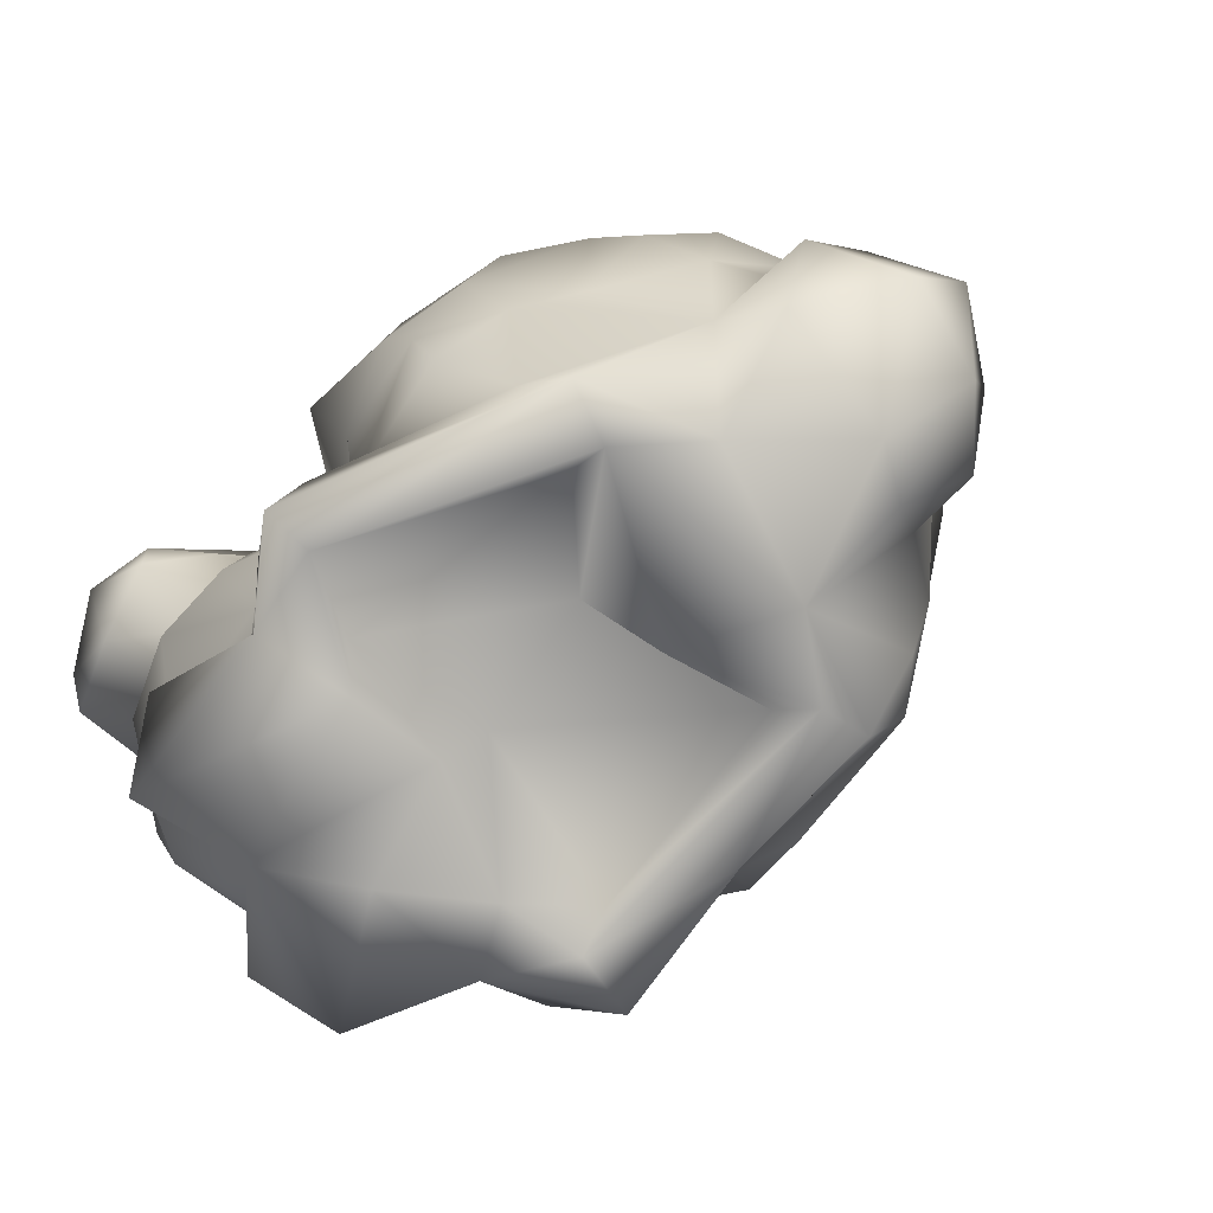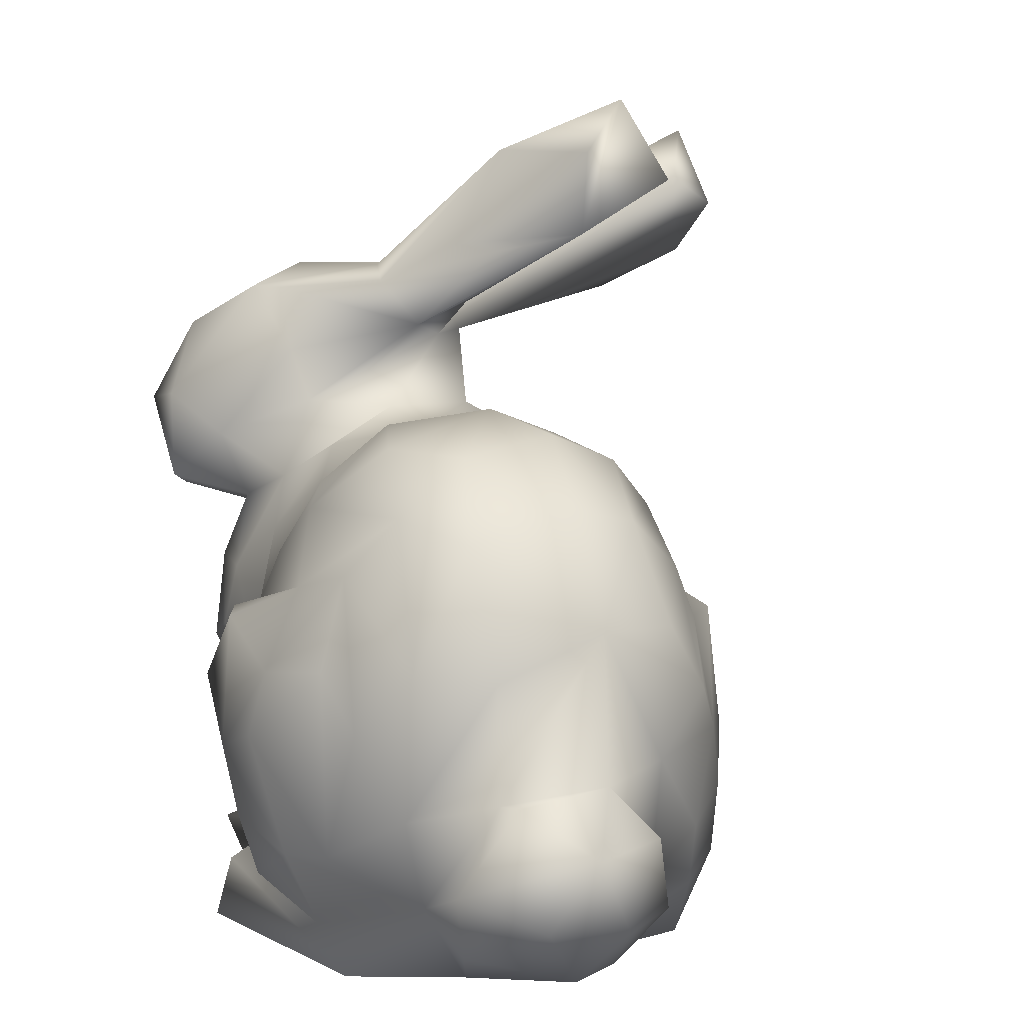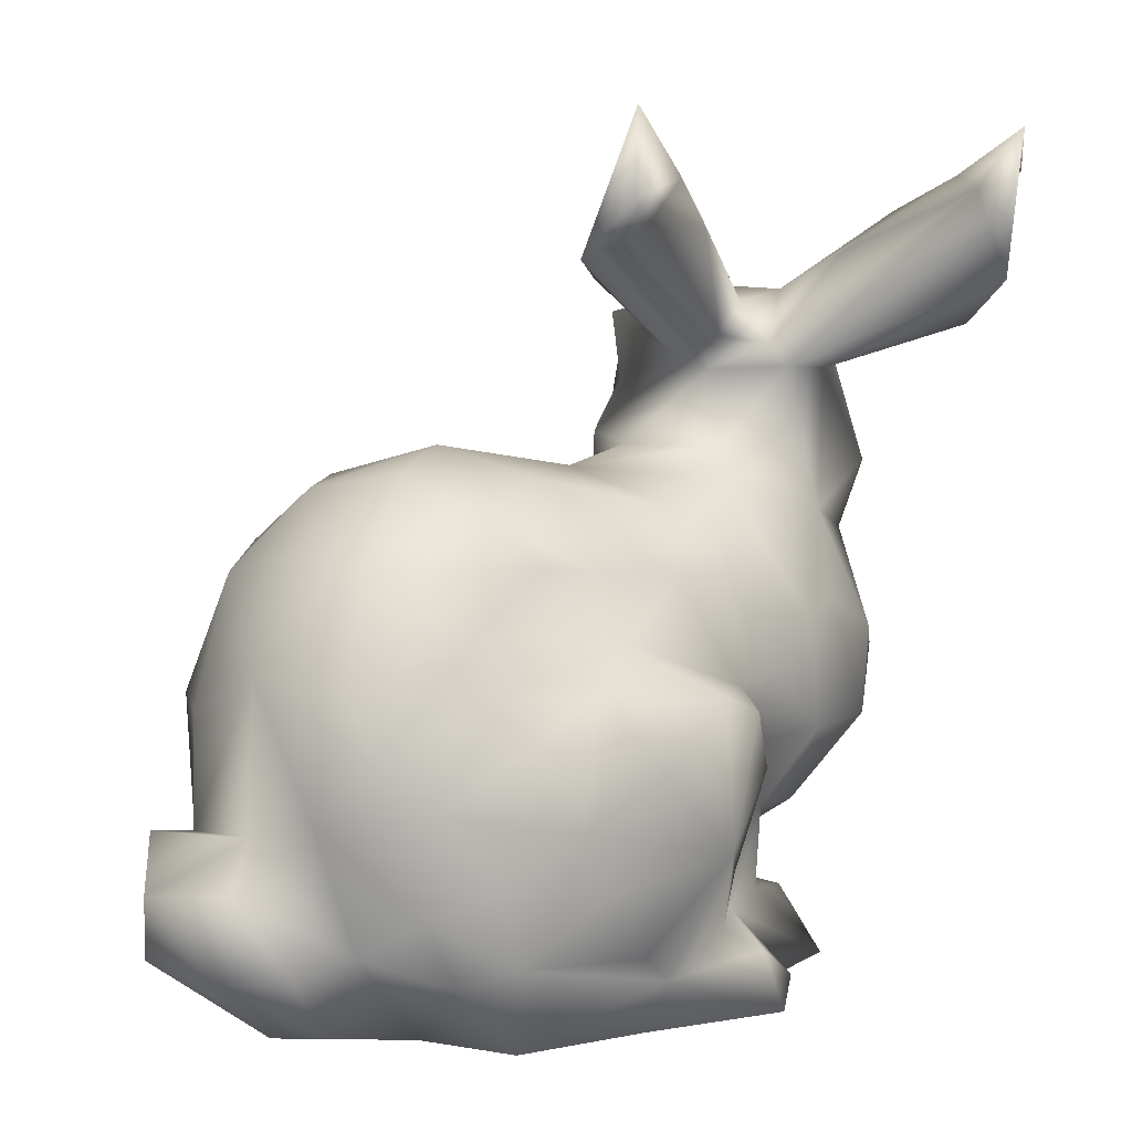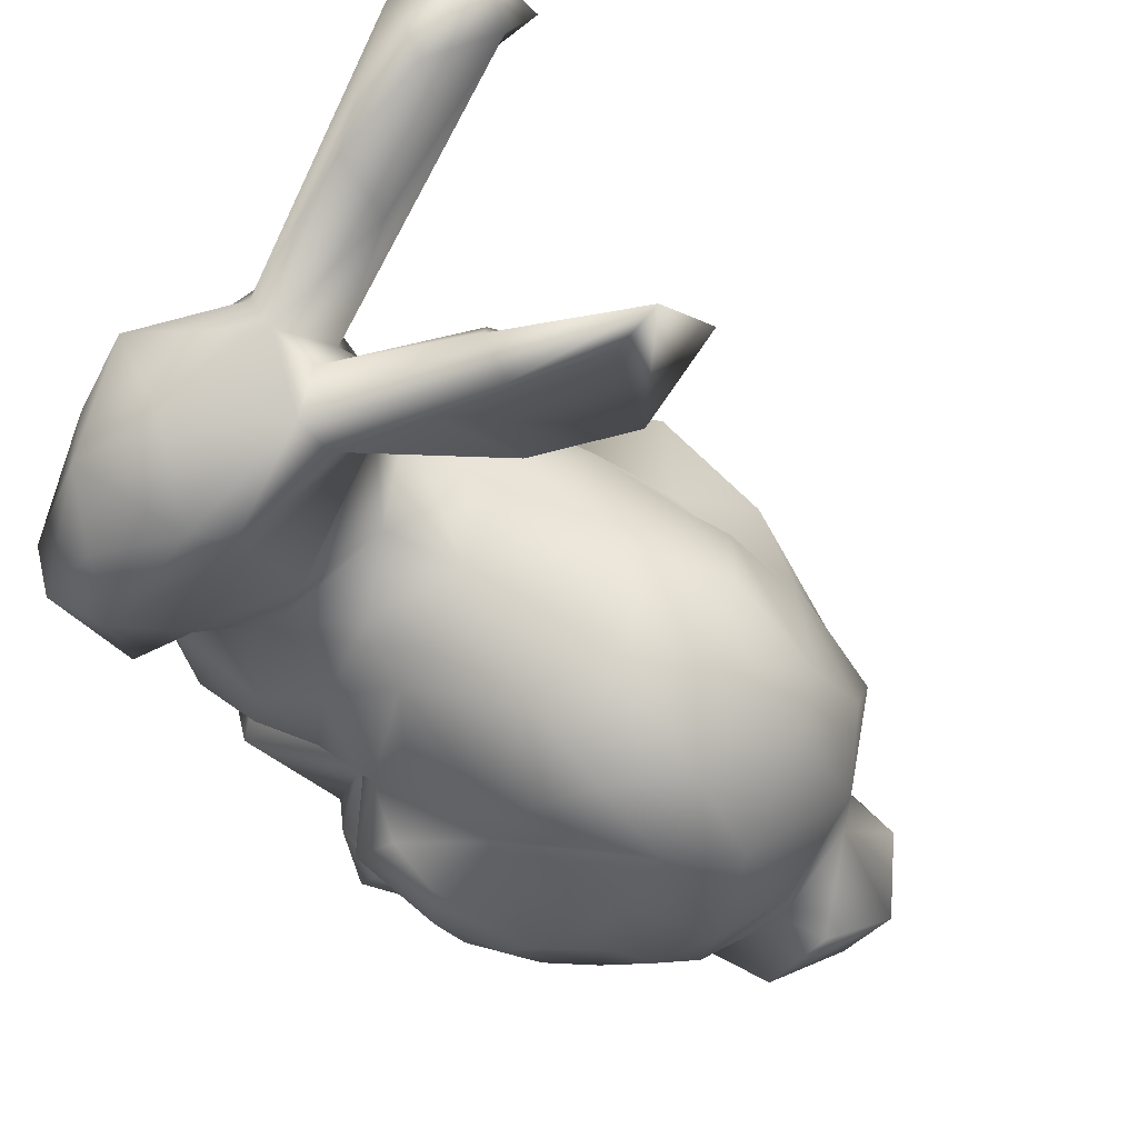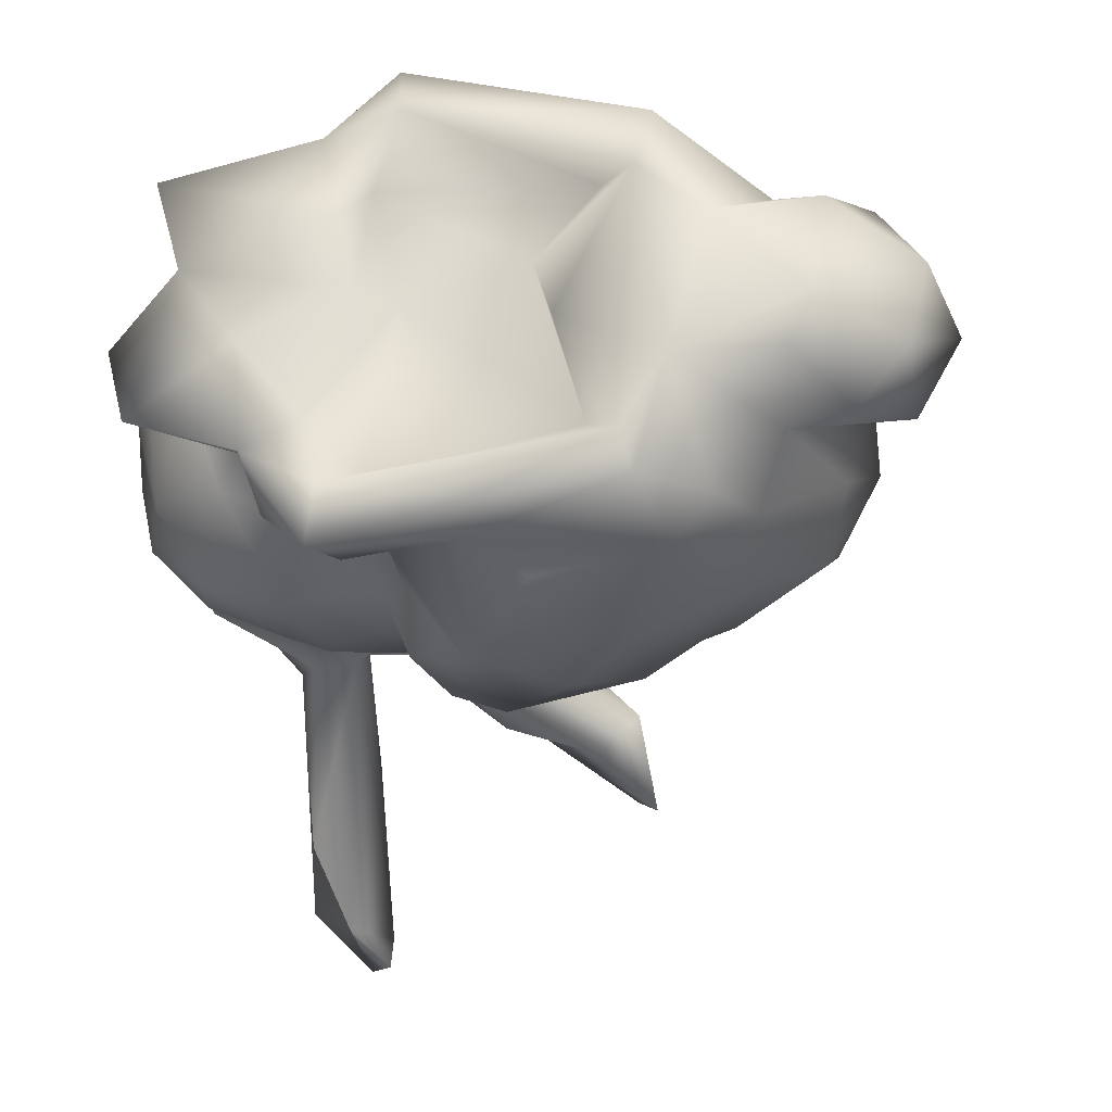
<metadata>
{"format":"obj","ext":"obj","renderer":"f3d","projection":"perspective","resolution":1024,"background":"white","views":[{"elev":-75.0,"azim":42.7,"up":"+Y"},{"elev":6.4,"azim":72.0,"up":"+Y"},{"elev":7.0,"azim":142.5,"up":"+Y"},{"elev":72.9,"azim":34.1,"up":"+Y"},{"elev":-24.7,"azim":11.7,"up":"+Z"}]}
</metadata>
<code>
o bunny
v -0.615 1.454 -0.5426
v -0.702 1.533 -0.3365
v -0.6312 1.399 -0.119
v -0.6239 1.509 -0.4634
v -0.6973 1.616 -0.5027
v -0.7242 1.44 -0.3619
v -0.7711 1.264 0.04571
v -0.7184 1.177 0.02257
v -0.6303 1.183 0.02993
v -0.6139 1.224 0.06094
v -0.5069 1.177 0.1129
v -0.9131 1.13 0.2484
v -0.7618 1.326 0.3495
v -0.6095 1.279 0.4852
v -0.9136 1.281 0.2629
v -0.6736 1.352 -0.4894
v -0.8079 1.543 -0.3922
v -0.7354 1.471 -0.1423
v -0.7594 1.309 0.09956
v -0.7336 1.27 -0.3358
v -0.1884 0.645 -0.3209
v -0.3321 0.2252 -0.02628
v -0.4456 0.1786 -0.03835
v -0.1168 0.03835 -0.1896
v 0.1501 0.04108 -0.1689
v -0.3904 0.5051 -0.1209
v -0.05119 0.5291 -0.3261
v 0.05995 0.6616 -0.2702
v -0.3314 0.4958 -0.2623
v -0.05307 0.1977 -0.2643
v 0.1301 0.0329 -0.08903
v 0.451 0.05282 0.1393
v 0.2113 0.03028 0.03777
v 0.2219 0.3434 -0.2276
v 0.09514 0.4358 -0.2826
v -0.07738 0.7314 -0.1799
v 0.1897 0.6647 -0.1882
v 0.3382 0.8683 -0.008285
v 0.2963 0.8829 0.4236
v 0.2635 0.985 0.2901
v 0.1344 0.9619 -0.04388
v 0.2018 1.019 0.1036
v 0.06638 1.059 0.1786
v -0.03482 0.8555 -0.132
v -0.2813 0.6072 -0.2964
v -0.04999 1 0.009924
v 0.1467 0.9957 0.4005
v 0.2498 0.7769 0.5129
v -0.03242 0.673 0.6628
v -0.3796 0.5591 0.543
v -0.459 0.4075 0.5167
v -0.8755 0.834 0.2817
v -0.9008 1.126 0.3906
v -0.9389 0.9397 0.4092
v -0.9219 0.6779 0.3186
v -0.8906 0.5472 0.2822
v -0.8159 1.037 0.6629
v -0.75 1.199 0.588
v -0.7752 0.8137 0.4709
v -0.9431 0.9027 0.5321
v -0.8549 1.24 0.483
v -0.9073 1.211 0.3967
v -0.8767 0.9907 0.07916
v -0.2564 1.003 0.2115
v -0.3581 0.8246 -0.1199
v -0.304 0.9436 -0.01651
v -0.2234 0.8331 -0.1391
v -0.4234 0.9813 -0.03105
v -0.4897 1.034 0.05739
v -0.4104 1.035 0.2417
v -0.8237 0.4893 0.393
v -0.5235 0.2572 0.2572
v -0.7197 0.04341 0.01442
v -0.5275 0.03584 0.1461
v -0.635 0.0359 0.2954
v -0.6266 0.08699 0.294
v -0.7634 0.06601 0.1649
v -0.1387 0.6763 0.6314
v -0.2354 0.6717 0.5595
v -0.3701 0.7985 0.4983
v -0.7036 0.7059 0.535
v -0.4844 0.706 0.5547
v -0.2504 0.8998 0.4311
v 0.01058 0.7277 0.5407
v 0.02141 0.8784 0.5187
v 0.371 0.8955 0.1123
v 0.4089 0.8435 0.3261
v 0.1664 0.5968 0.64
v 0.1187 0.106 0.5334
v -0.2432 0.03213 0.5678
v 0.1616 0.02456 0.3977
v -0.01926 0.06725 0.2543
v 0.1631 0.2546 0.6056
v 0.2579 0.2662 0.5497
v 0.5029 0.3971 0.3003
v 0.1948 0.02405 0.5004
v 0.3757 0.1896 0.4022
v -0.3085 0.0846 -0.1151
v -0.4771 0.07889 -0.1691
v -0.5112 0.04027 -0.06312
v -0.5035 0.3708 -0.05174
v -0.6547 0.3534 0.03235
v -0.5774 0.5234 -0.1273
v -0.8786 0.6333 0.05446
v -0.6894 0.9132 0.001842
v -0.549 0.7315 -0.1378
v -0.4451 0.6399 -0.148
v -0.6466 0.757 -0.08956
v -0.5916 0.2979 0.09173
v -0.5621 0.1915 0.02838
v -0.3897 0.04168 -0.2481
v 0.4706 0.1211 0.3564
v 0.2842 0.02858 0.2961
v 0.593 0.4106 0.2924
v 0.6732 0.329 0.1729
v 0.5113 0.4202 0.1004
v 0.5891 0.341 0.03277
v 0.4988 0.1894 -0.01848
v 0.5932 0.1761 0.08846
v -0.2485 0.07069 0.1995
v -0.3013 0.07419 0.4335
v -0.6066 0.1949 0.1554
v -0.6876 0.04096 0.4806
v -0.6675 0.1302 0.4014
v -0.5171 0.1588 0.2731
v -0.2504 0.04061 0.6512
v -0.255 0.2532 0.4544
v -0.2056 0.5339 0.6734
v 0.285 0.6111 0.5651
v 0.1101 0.4703 0.6599
v 0.02357 0.3021 0.6629
v 0.04403 0.1934 0.6307
v -0.1668 0.1838 0.5766
v 0.4171 0.3584 0.4472
v 0.4149 0.6849 -0.05374
v 0.4055 0.5658 -0.1219
v 0.312 0.4756 -0.18
v -0.2836 0.3081 -0.2315
v -0.2914 0.1955 -0.1935
v -0.1541 1.548 -0.09315
v -0.488 1.244 0.05768
v -0.0574 1.493 -0.2279
v -0.07535 1.387 -0.05485
v -0.1233 1.651 -0.1524
v -0.1675 1.437 -0.1158
v -0.3481 1.531 0.000186
v -0.2006 0.3725 -0.3256
v 0.04126 0.3134 -0.275
v 0.1852 0.207 -0.2298
v -0.1482 0.1315 -0.2157
v -0.3421 0.6304 -0.1764
v 0.2626 0.1687 -0.1542
v -0.3616 0.155 -0.2246
v 0.07058 0.8688 -0.1373
v -0.3714 1.446 -0.0381
v -0.5004 1.291 0.2399
v -0.3751 1.367 0.1127
v -0.2648 1.554 0.0545
v -0.6935 1.051 0.6467
v -0.8048 0.8509 0.5972
v -0.6505 0.8372 0.4943
v -0.5894 0.9726 0.5633
v -0.4638 1.047 0.4021
v -0.6043 1.301 0.1321
v -0.5667 1.322 0.2291
v 0.2137 0.7639 -0.1419
v -0.3751 0.03698 -0.1364
v -0.7781 0.6863 -0.04774
v -0.7362 0.5276 -0.07692
v 0.3196 0.2896 -0.1432
v 0.06841 0.08105 -0.05456
v -0.4128 0.06196 -0.001756
v -0.4734 1.199 0.1657
v 0.4579 0.4511 -0.01999
v -0.845 0.8592 0.1108
v -0.2157 1.35 0.086
v 0.3792 0.2142 -0.02947
v -0.8325 1.176 0.1116
v -0.8132 0.4657 0.06511
v -0.8156 0.417 0.2281
v -0.7222 0.3262 0.2399
v -0.6959 1.325 0.1228
v 0.4044 0.06644 0.04897
v -0.9505 0.9032 0.2471
v -0.047 1.025 0.3492
v -0.7232 0.1551 0.1403
v -0.726 0.072 0.0473
v -0.7265 0.0765 0.053
v -0.7258 0.0749 0.05064
v 0.02214 0.02306 0.126
v -0.9203 0.6644 0.2038
v -0.5432 1.146 0.421
v 0.4975 0.6917 0.1051
v 0.4982 0.6104 0.3028
v -0.3211 0.03706 0.2211
v -0.3483 0.03409 0.3734
v 0.6302 0.1958 0.2506
v -0.3522 0.9634 0.3814
v 0.4365 0.6186 0.4357
v 0.5449 0.2495 0.3921
v -0.3602 0.1856 0.486
v -0.6906 0.4107 0.4665
v -0.5405 1.277 0.4433
v 0.09757 0.07753 0.3969
v -0.5038 0.2194 0.4596
v -0.3301 0.1124 0.5938
v -0.1741 0.7753 0.5329
v -0.4958 0.8895 0.4502
v -0.7904 0.6165 0.4942
v -0.2936 0.5333 0.5221
v -0.6359 0.5423 0.569
v -0.9163 0.9439 0.5837
v -0.209 0.1614 0.6301
v -0.672 0.881 0.6474
v -0.3862 0.04105 0.5333
v -0.5 0.5869 0.5767
v -0.5924 0.1573 0.5593
v 0.3587 0.5074 0.5233
v -0.1449 0.3112 0.6274
v -0.02786 0.4274 0.6811
f 4 1 5
f 10 9 4
f 3 10 4
f 1 16 5
f 9 10 11
f 11 69 9
f 12 62 15
f 8 63 178
f 8 20 9
f 3 4 2
f 3 18 182
f 5 16 6
f 20 7 6
f 6 16 20
f 6 17 5
f 1 4 16
f 2 4 5
f 2 5 17
f 17 6 7
f 17 7 19
f 18 17 19
f 20 16 9
f 18 3 2
f 9 16 4
f 2 17 18
f 45 29 151
f 101 22 23
f 22 138 139
f 22 101 26
f 21 36 28
f 27 147 21
f 147 29 45
f 27 21 28
f 30 147 148
f 25 33 31
f 33 177 183
f 33 190 31
f 25 152 33
f 137 37 136
f 44 154 166
f 36 166 37
f 36 37 28
f 166 154 38
f 154 41 38
f 40 42 43
f 43 42 46
f 41 154 44
f 51 216 211
f 65 151 107
f 191 55 52
f 184 53 12
f 53 184 54
f 54 52 59
f 180 71 56
f 191 56 55
f 191 179 56
f 191 104 179
f 179 180 56
f 60 212 53
f 60 53 54
f 61 212 57
f 160 60 59
f 59 55 209
f 56 209 55
f 52 54 184
f 15 62 61
f 62 12 53
f 62 53 212
f 57 58 61
f 52 175 191
f 191 175 104
f 63 175 184
f 63 8 105
f 105 8 9
f 46 66 64
f 43 185 47
f 67 66 46
f 66 65 68
f 69 68 105
f 105 9 69
f 71 180 202
f 186 73 77
f 73 186 110
f 76 186 75
f 75 186 77
f 186 76 122
f 211 81 209
f 210 79 50
f 209 81 59
f 83 79 207
f 84 79 78
f 84 78 49
f 41 46 42
f 47 39 40
f 38 42 86
f 87 86 40
f 87 40 39
f 40 86 42
f 86 87 193
f 130 129 88
f 49 88 84
f 84 88 48
f 97 94 93
f 95 114 116
f 96 91 113
f 153 99 23
f 103 169 108
f 102 103 101
f 103 102 169
f 168 169 104
f 101 103 26
f 103 106 107
f 106 65 107
f 169 168 108
f 169 102 179
f 101 23 110
f 98 171 120
f 33 113 91
f 33 91 190
f 97 113 112
f 32 197 112
f 33 32 113
f 174 177 170
f 177 33 152
f 32 119 197
f 197 119 115
f 119 183 118
f 32 183 119
f 91 204 92
f 120 92 121
f 121 204 90
f 90 96 126
f 122 72 109
f 109 72 181
f 122 125 72
f 75 124 76
f 122 76 125
f 123 217 124
f 123 75 196
f 196 90 215
f 90 196 121
f 88 49 220
f 220 219 131
f 132 131 133
f 131 219 133
f 199 218 134
f 137 174 170
f 136 193 174
f 137 170 34
f 174 137 136
f 116 174 193
f 177 152 170
f 111 153 150
f 150 153 139
f 138 147 139
f 138 29 147
f 21 147 45
f 35 27 28
f 28 37 137
f 35 148 147
f 27 35 147
f 28 137 35
f 142 143 145
f 143 142 144
f 141 143 173
f 141 155 145
f 143 176 173
f 144 142 146
f 144 158 140
f 145 155 146
f 142 145 146
f 143 144 140
f 34 148 35
f 21 45 151
f 36 21 151
f 147 30 150
f 147 150 139
f 7 20 8
f 30 148 149
f 25 31 24
f 24 111 150
f 35 137 34
f 24 150 25
f 150 149 25
f 148 34 149
f 30 149 150
f 149 152 25
f 170 152 149
f 170 149 34
f 38 135 166
f 107 151 26
f 135 136 166
f 135 38 193
f 166 36 44
f 36 151 67
f 36 67 44
f 99 153 111
f 98 167 31
f 167 24 31
f 151 65 67
f 155 164 146
f 165 14 203
f 158 144 146
f 157 143 140
f 11 173 163
f 161 160 59
f 161 59 81
f 214 160 161
f 208 162 161
f 208 70 163
f 57 160 214
f 162 214 161
f 156 173 176
f 13 182 15
f 182 164 10
f 164 141 10
f 164 165 146
f 146 165 158
f 164 155 141
f 10 141 11
f 158 165 156
f 182 13 165
f 100 111 167
f 136 37 166
f 138 22 26
f 141 145 143
f 111 24 167
f 138 26 29
f 151 29 26
f 107 26 103
f 105 108 168
f 100 172 74
f 111 100 99
f 106 103 108
f 68 65 106
f 68 106 105
f 105 106 108
f 46 44 67
f 153 23 139
f 67 65 66
f 100 23 99
f 174 116 177
f 19 182 18
f 157 140 158
f 46 41 44
f 19 7 178
f 31 171 98
f 22 139 23
f 172 167 98
f 167 172 100
f 136 135 193
f 68 64 66
f 10 3 182
f 175 168 104
f 157 176 143
f 173 11 141
f 114 115 116
f 116 115 117
f 104 169 179
f 86 193 38
f 73 23 100
f 105 168 175
f 41 42 38
f 183 177 118
f 185 85 47
f 178 7 8
f 172 98 120
f 172 120 195
f 171 31 190
f 109 102 101
f 64 68 69
f 118 177 117
f 117 177 116
f 175 63 105
f 109 110 122
f 179 181 180
f 179 102 181
f 181 102 109
f 19 15 182
f 110 23 73
f 101 110 109
f 64 69 70
f 12 63 184
f 63 12 178
f 185 43 64
f 64 43 46
f 118 117 119
f 119 117 115
f 183 32 33
f 73 74 75
f 122 110 186
f 15 178 12
f 178 15 19
f 156 176 157
f 70 69 11
f 187 188 189
f 187 189 188
f 92 171 190
f 157 158 156
f 95 194 134
f 94 97 134
f 192 163 173
f 156 165 203
f 194 95 193
f 116 193 95
f 74 172 195
f 75 77 73
f 87 194 193
f 11 163 70
f 184 175 52
f 43 47 40
f 195 75 74
f 120 121 195
f 121 196 195
f 120 171 92
f 200 197 115
f 112 113 32
f 13 15 61
f 83 185 64
f 85 185 83
f 70 198 64
f 64 198 83
f 79 83 80
f 70 208 198
f 198 80 83
f 194 87 199
f 218 199 48
f 48 129 218
f 92 190 91
f 197 200 112
f 115 114 200
f 13 14 165
f 199 134 194
f 13 61 14
f 50 51 201
f 128 210 127
f 219 128 127
f 210 201 127
f 72 125 205
f 181 72 202
f 180 181 202
f 173 203 192
f 52 55 59
f 125 76 124
f 95 200 114
f 203 14 192
f 205 125 124
f 202 72 51
f 87 39 199
f 163 192 162
f 123 124 75
f 72 205 51
f 215 90 126
f 97 200 95
f 97 95 134
f 60 54 59
f 71 209 56
f 48 199 39
f 112 200 97
f 209 71 202
f 207 85 83
f 14 61 58
f 85 39 47
f 162 208 163
f 161 82 208
f 198 208 80
f 62 212 61
f 159 14 58
f 14 159 192
f 159 162 192
f 92 204 121
f 124 217 205
f 211 209 202
f 39 85 84
f 89 97 93
f 89 93 132
f 97 96 113
f 39 84 48
f 51 211 202
f 91 96 90
f 91 90 204
f 212 60 160
f 160 57 212
f 213 89 133
f 127 133 219
f 127 201 213
f 213 201 206
f 133 127 213
f 207 84 85
f 82 80 208
f 82 161 81
f 201 210 50
f 82 50 80
f 79 80 50
f 51 205 201
f 215 123 196
f 82 81 216
f 97 89 96
f 217 201 205
f 216 51 50
f 57 214 159
f 162 159 214
f 128 78 79
f 210 128 79
f 215 206 201
f 216 50 82
f 88 129 48
f 134 218 94
f 94 218 129
f 216 81 211
f 94 129 130
f 57 159 58
f 89 132 133
f 215 217 123
f 201 217 215
f 126 206 215
f 213 206 126
f 93 94 130
f 220 130 88
f 128 219 220
f 89 213 96
f 78 128 49
f 49 128 220
f 213 126 96
f 132 93 131
f 220 131 93
f 195 196 75
f 73 100 74
f 164 182 165
f 156 203 173
f 79 84 207
f 220 93 130

</code>
